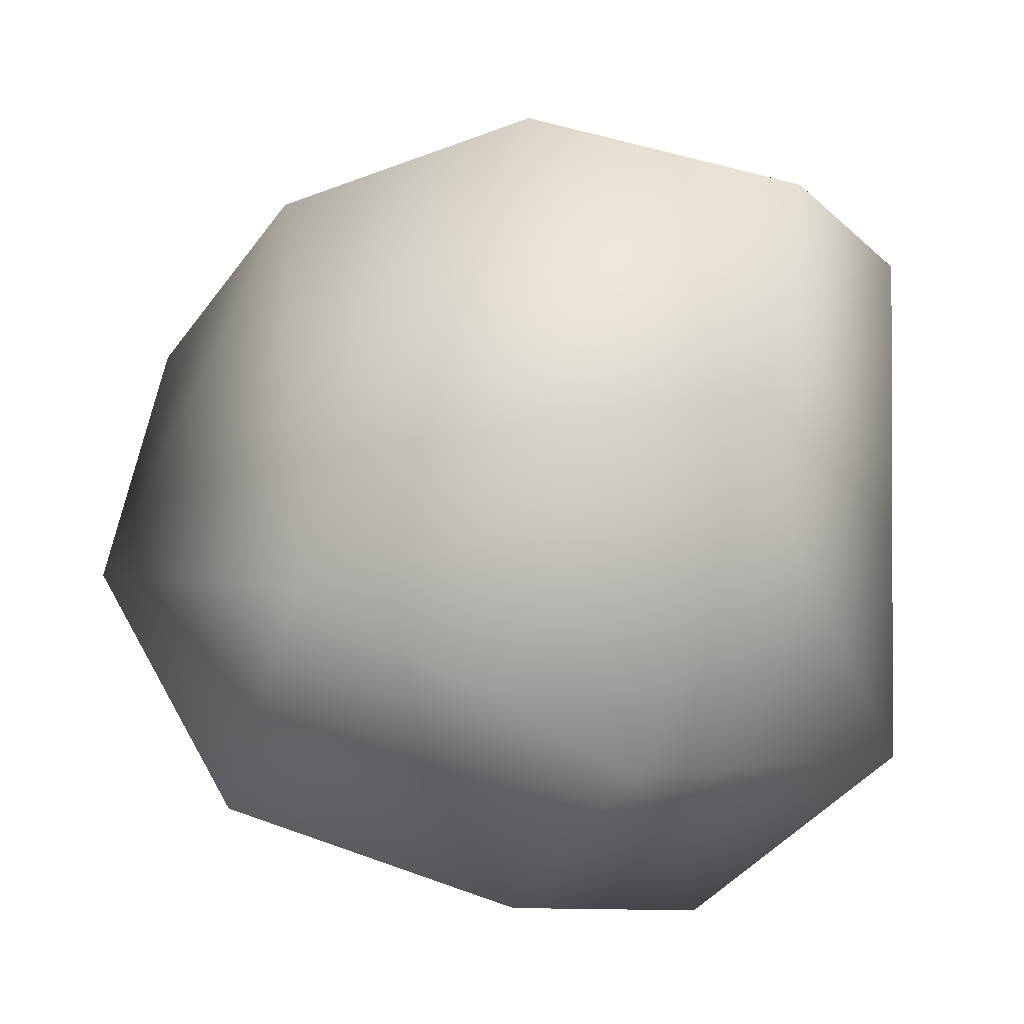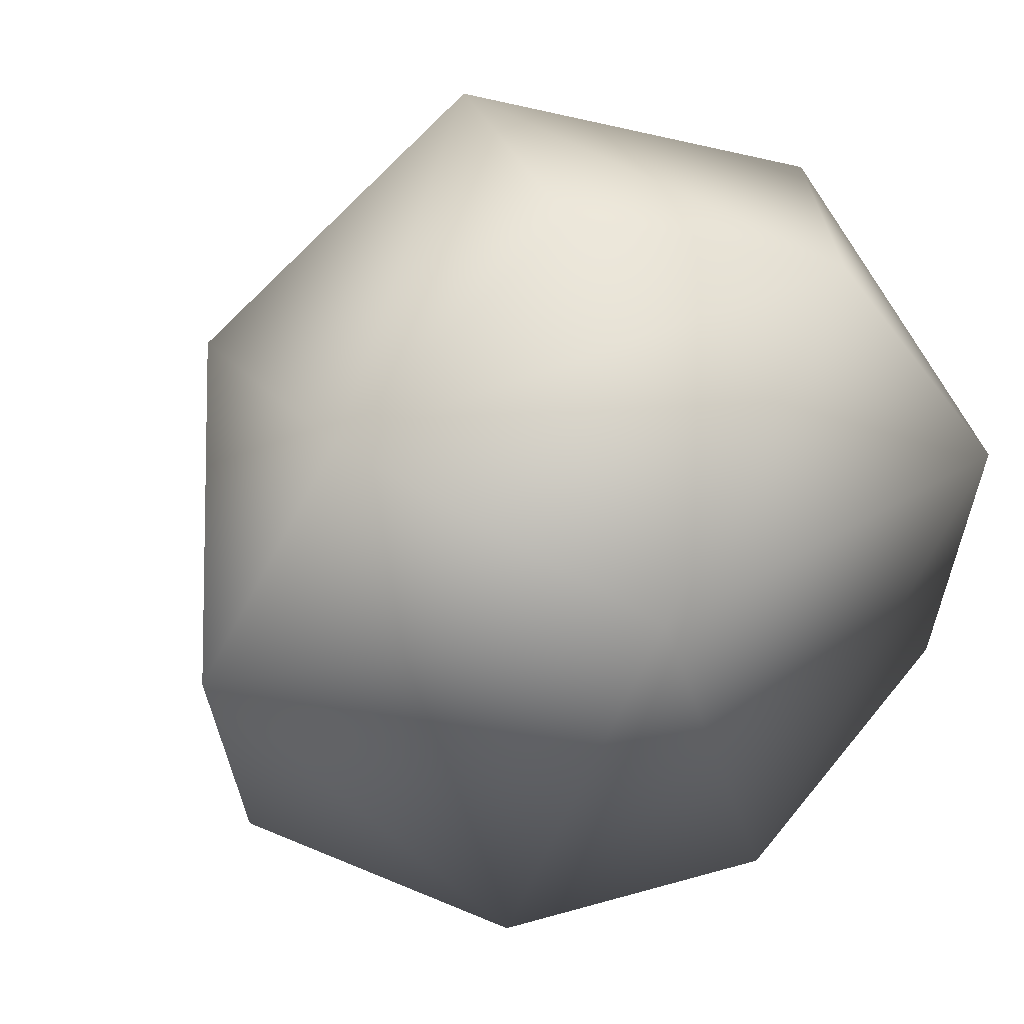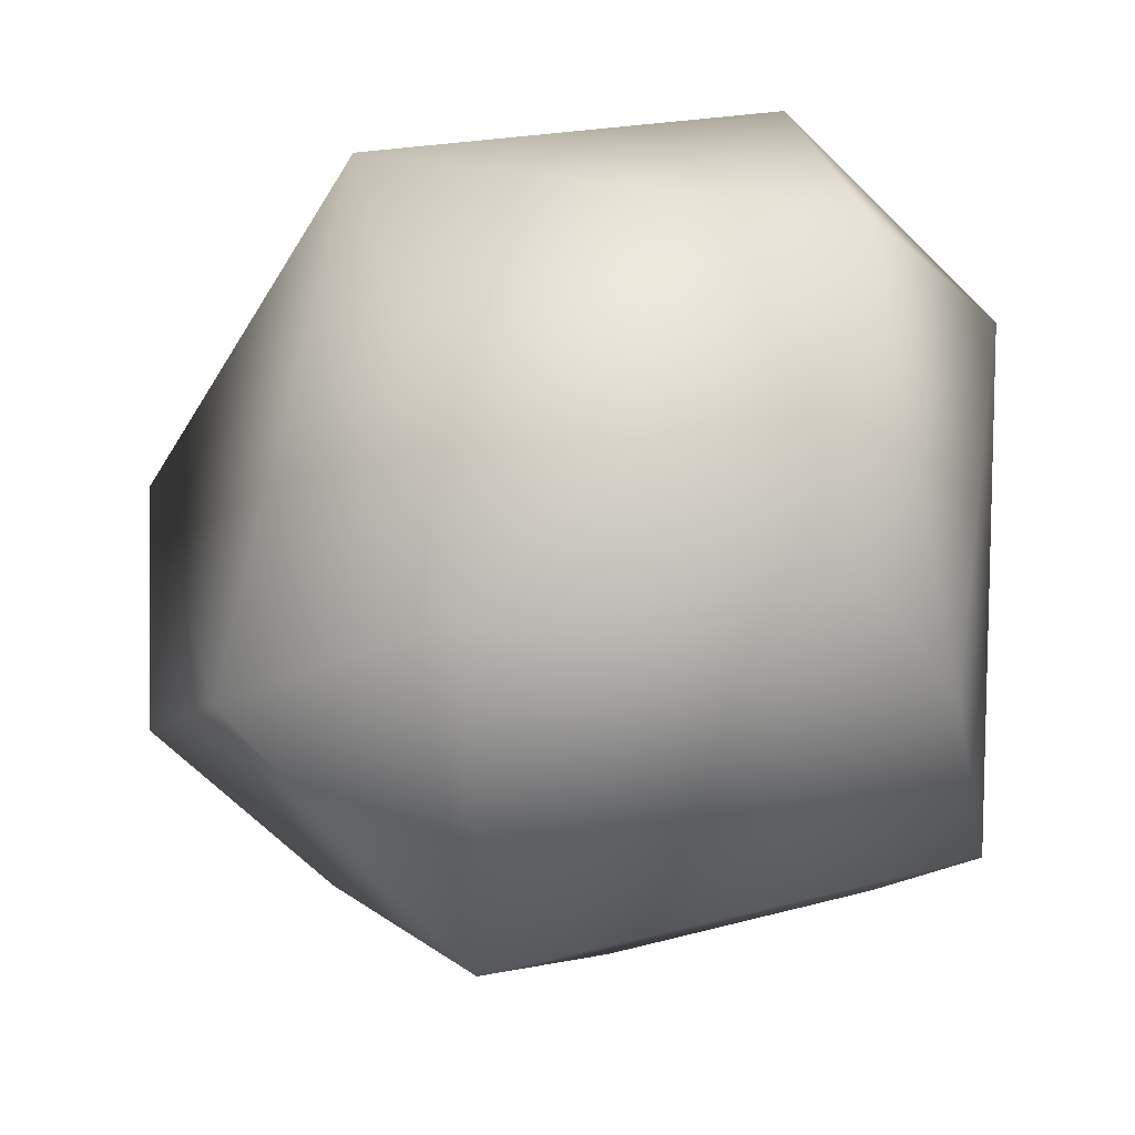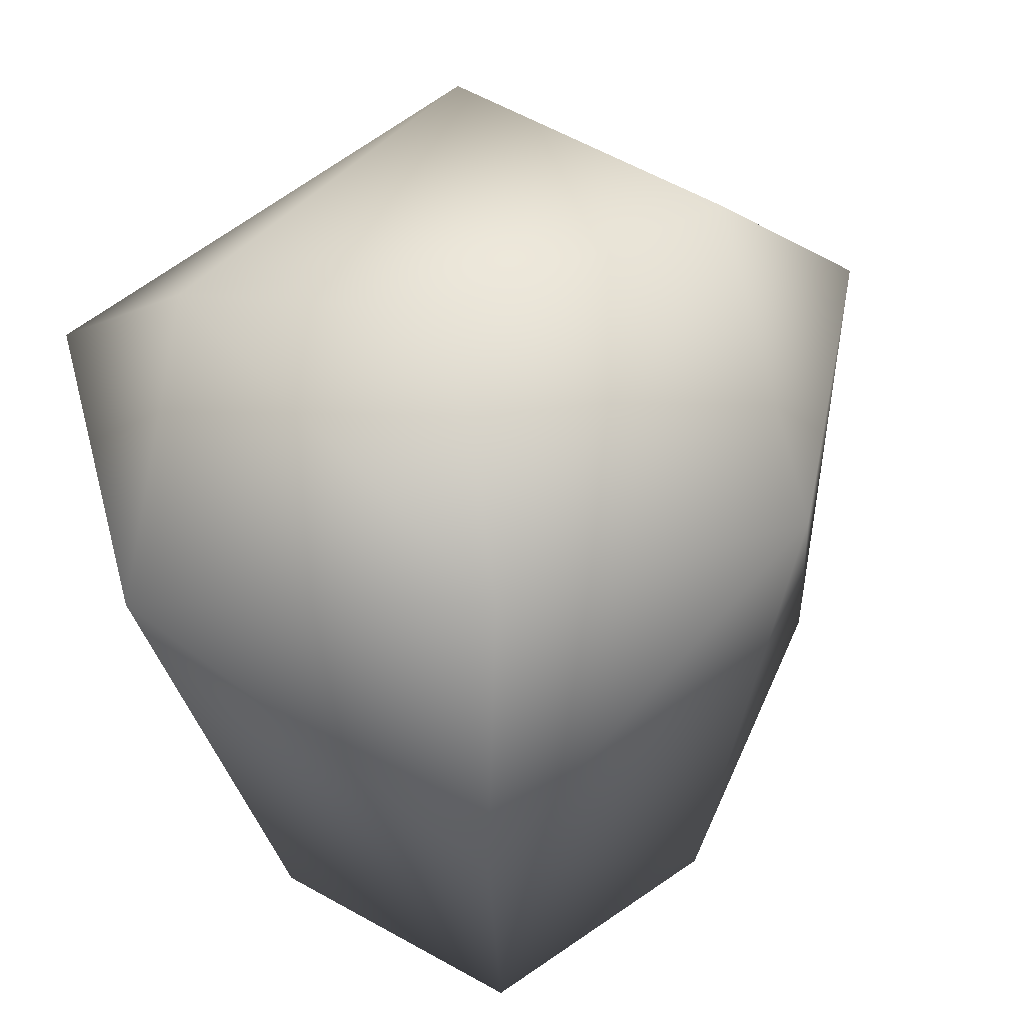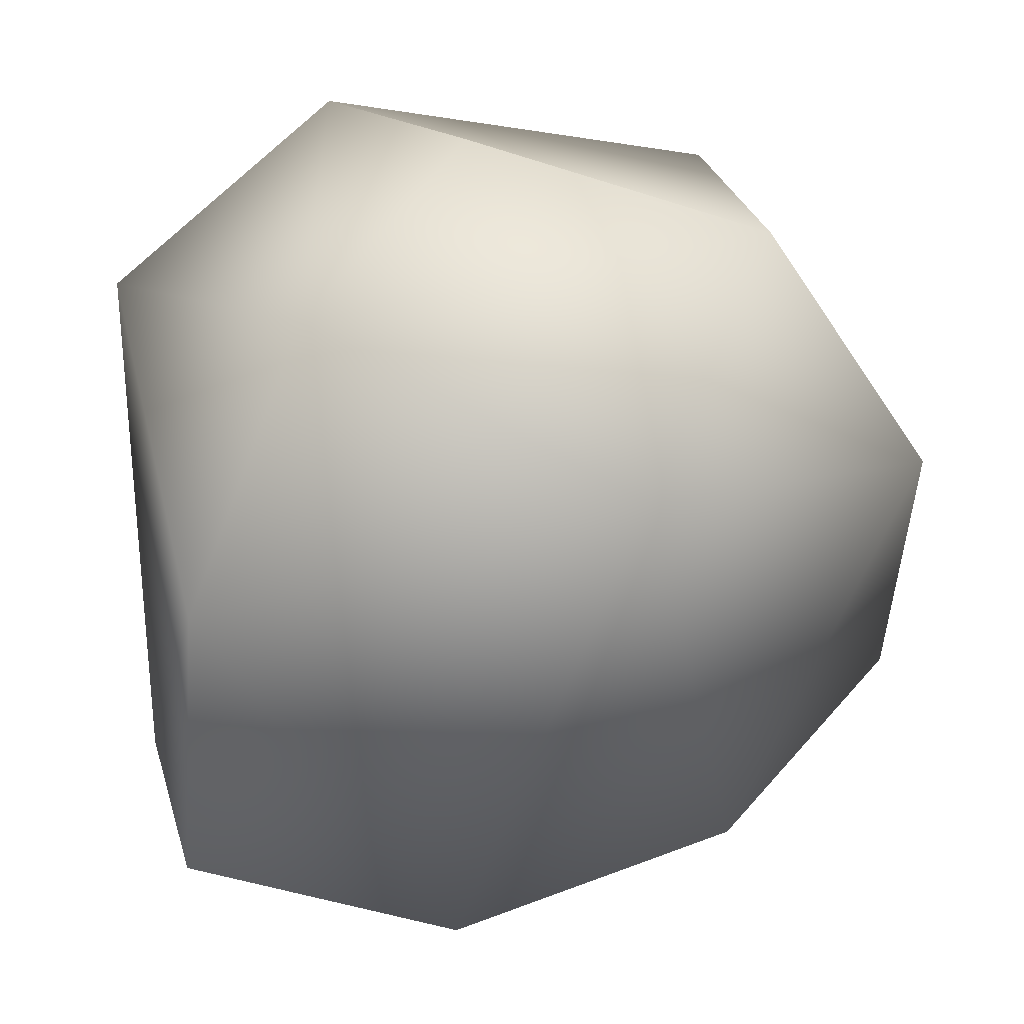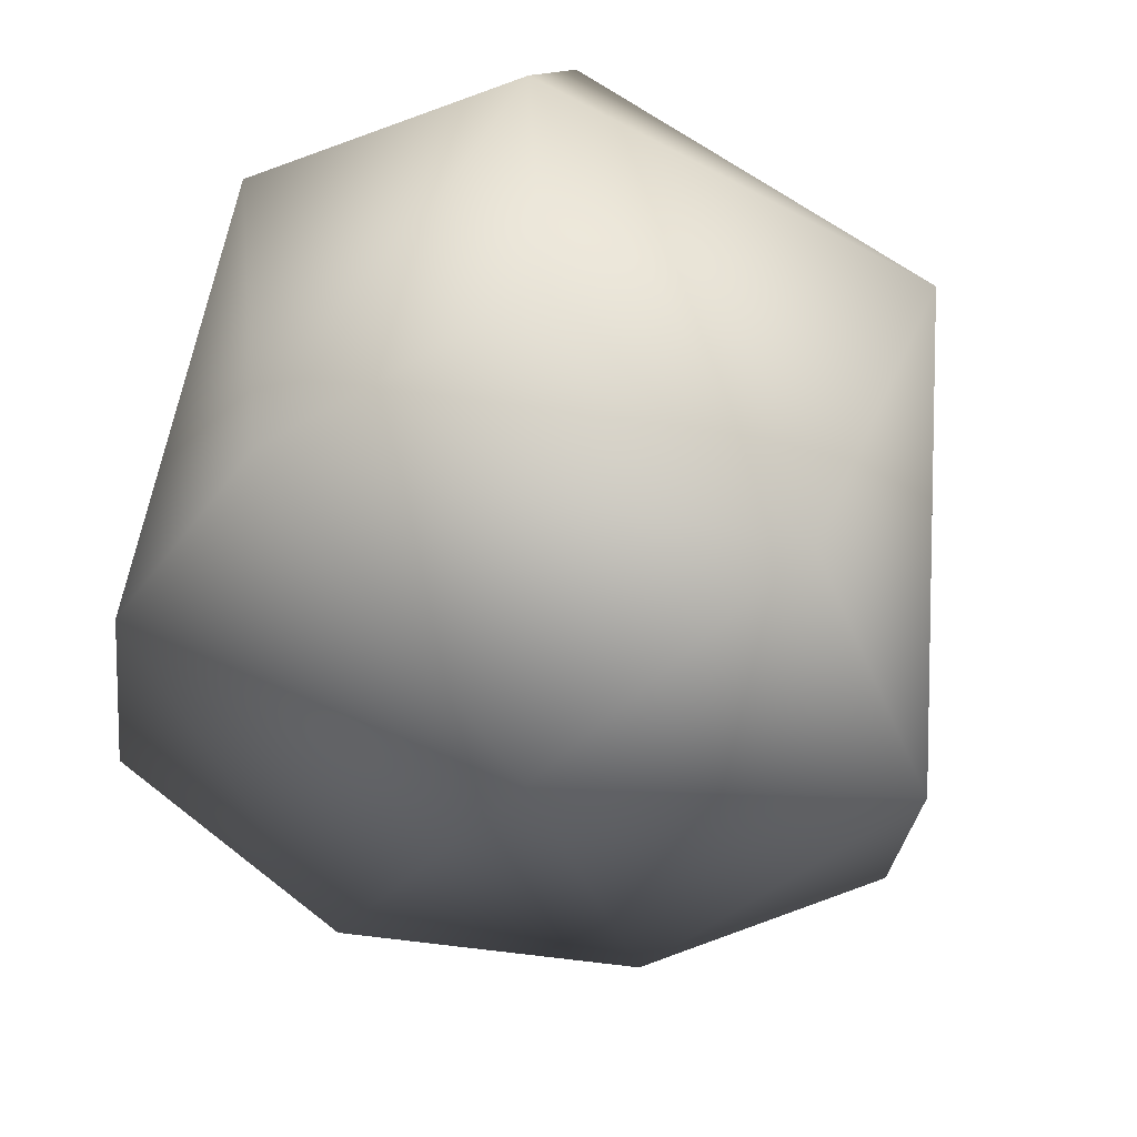
<metadata>
{"format":"obj","ext":"obj","renderer":"f3d","projection":"perspective","resolution":1024,"background":"white","views":[{"elev":66.0,"azim":-173.4,"up":"+Z"},{"elev":52.3,"azim":134.6,"up":"+Y"},{"elev":-26.5,"azim":-170.8,"up":"+Y"},{"elev":63.3,"azim":-31.9,"up":"+Y"},{"elev":35.9,"azim":11.3,"up":"+Y"},{"elev":64.1,"azim":42.2,"up":"+Y"}]}
</metadata>
<code>
v  -0.0501 0.7641 -0.0016
v  0.4972 0.6368 -0.0009
v  -0.3931 0.6359 -0.3415
v  0.8048 0.2154 0.0378
v  0.2978 0.4759 -0.5628
v  -0.5375 0.2327 -0.6175
v  0.7651 -0.2717 0.018
v  0.5224 -0.4311 -0.42
v  0.0819 -0.4279 -0.6605
v  -0.4284 -0.2611 -0.6388
v  -0.2393 0.6315 0.4418
v  -0.7229 0.3989 0.0144
v  -0.4003 0.1513 0.6706
v  -0.6179 -0.4306 -0.2469
v  -0.6331 -0.4852 0.2949
v  -0.4205 -0.3705 0.7425
v  0.3671 0.3833 0.4983
v  0.0666 -0.4862 0.6884
v  0.5229 -0.4347 0.3855
v  0.1687 -0.774 -0.0703
g GeoSphere001
f 1 2 3
f 2 4 5
f 2 5 3
f 3 5 6
f 4 7 8
f 4 8 5
f 5 8 9
f 5 9 6
f 6 9 10
f 1 3 11
f 3 6 12
f 3 12 11
f 11 12 13
f 6 10 14
f 6 14 12
f 12 14 15
f 12 15 13
f 13 15 16
f 1 11 2
f 11 13 17
f 11 17 2
f 2 17 4
f 13 16 18
f 13 18 17
f 17 18 19
f 17 19 4
f 4 19 7
f 7 19 8
f 19 18 20
f 19 20 8
f 8 20 9
f 18 16 15
f 18 15 20
f 20 15 14
f 20 14 9
f 9 14 10

</code>
